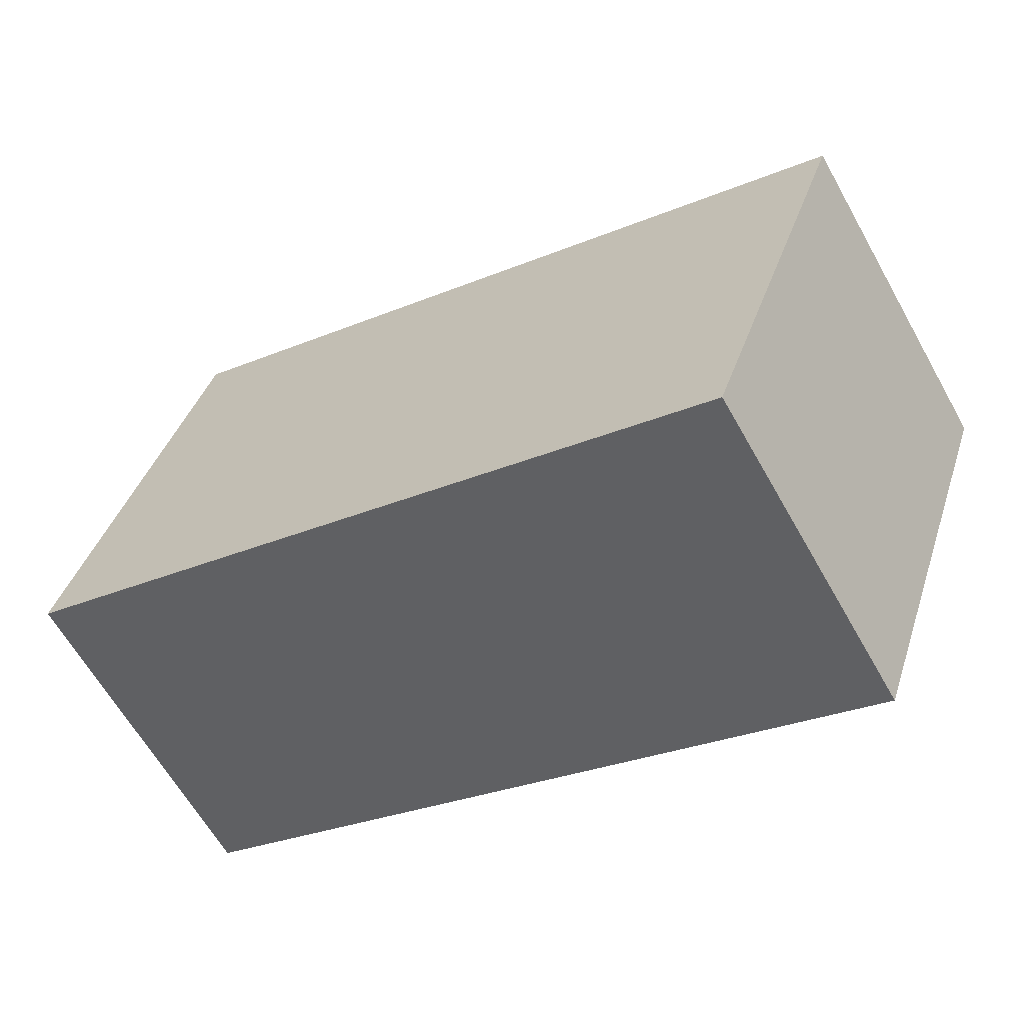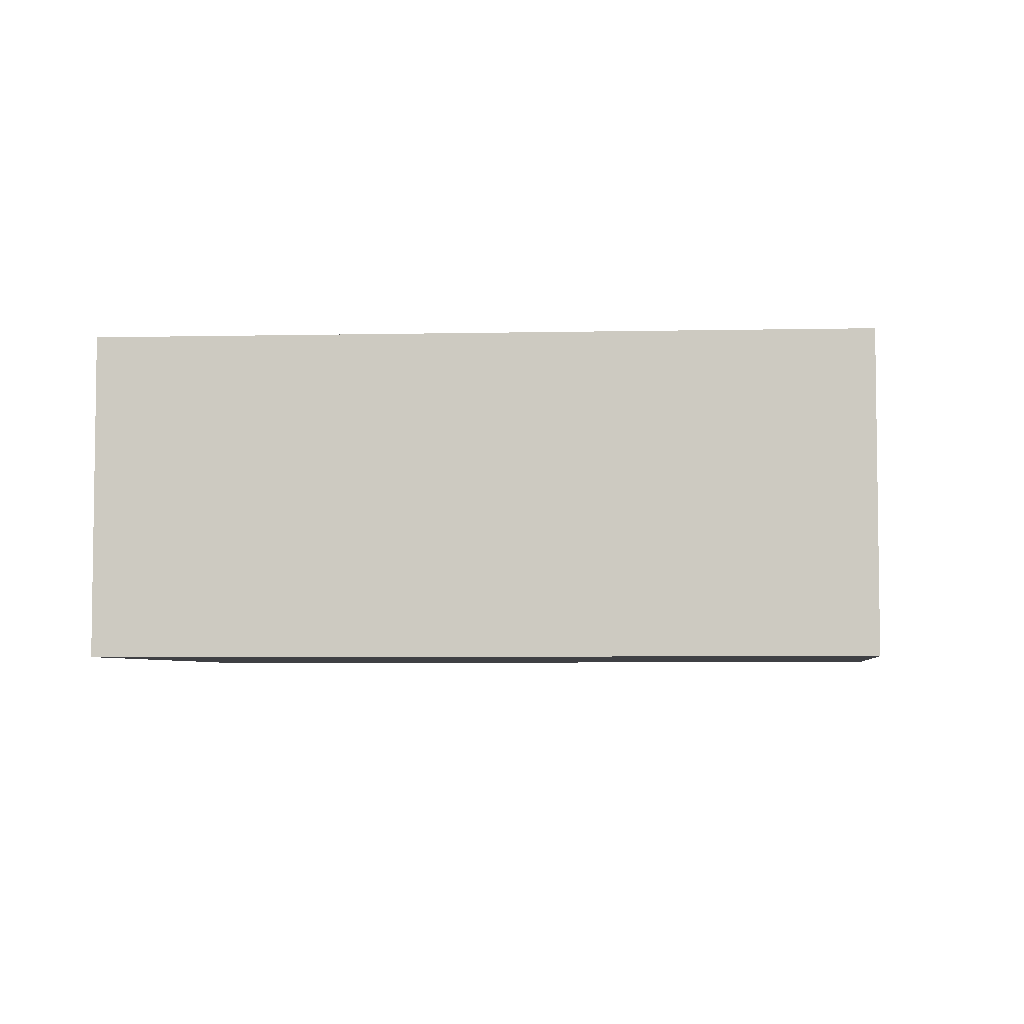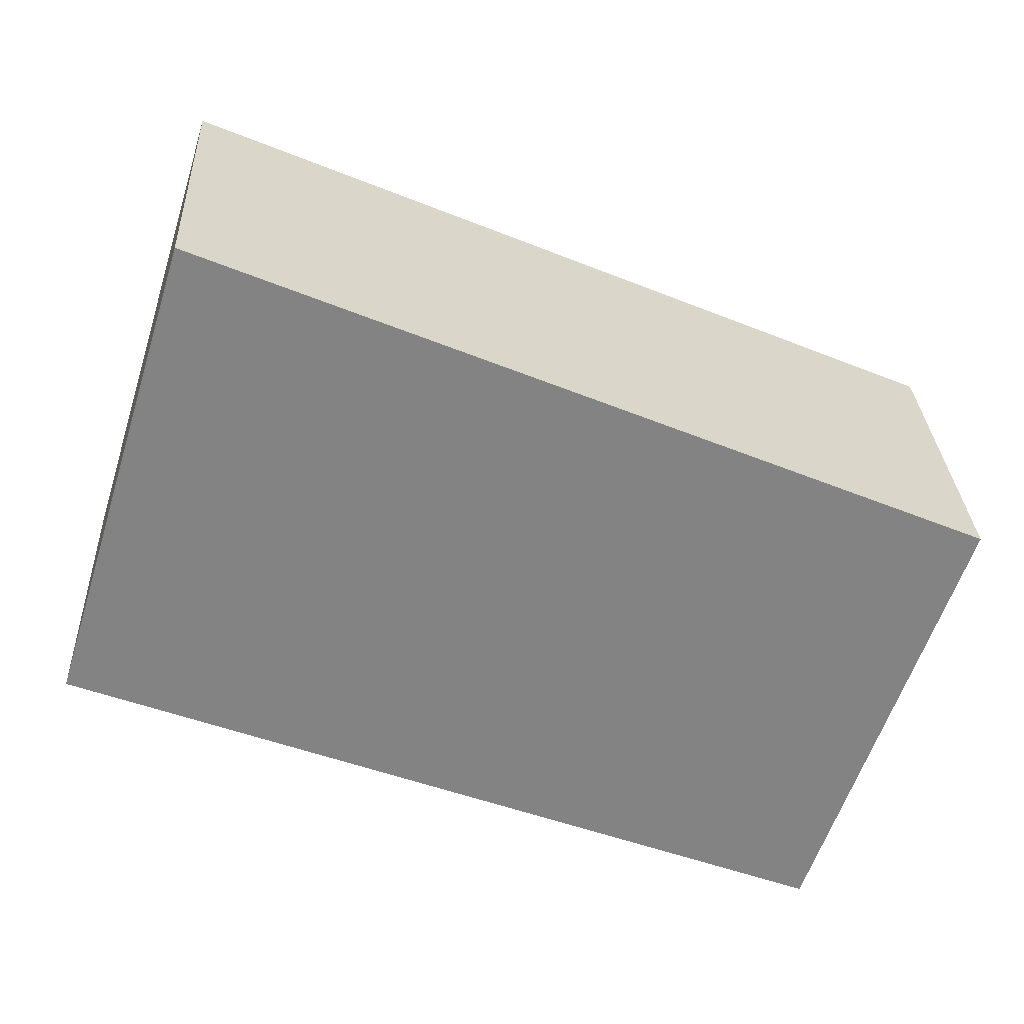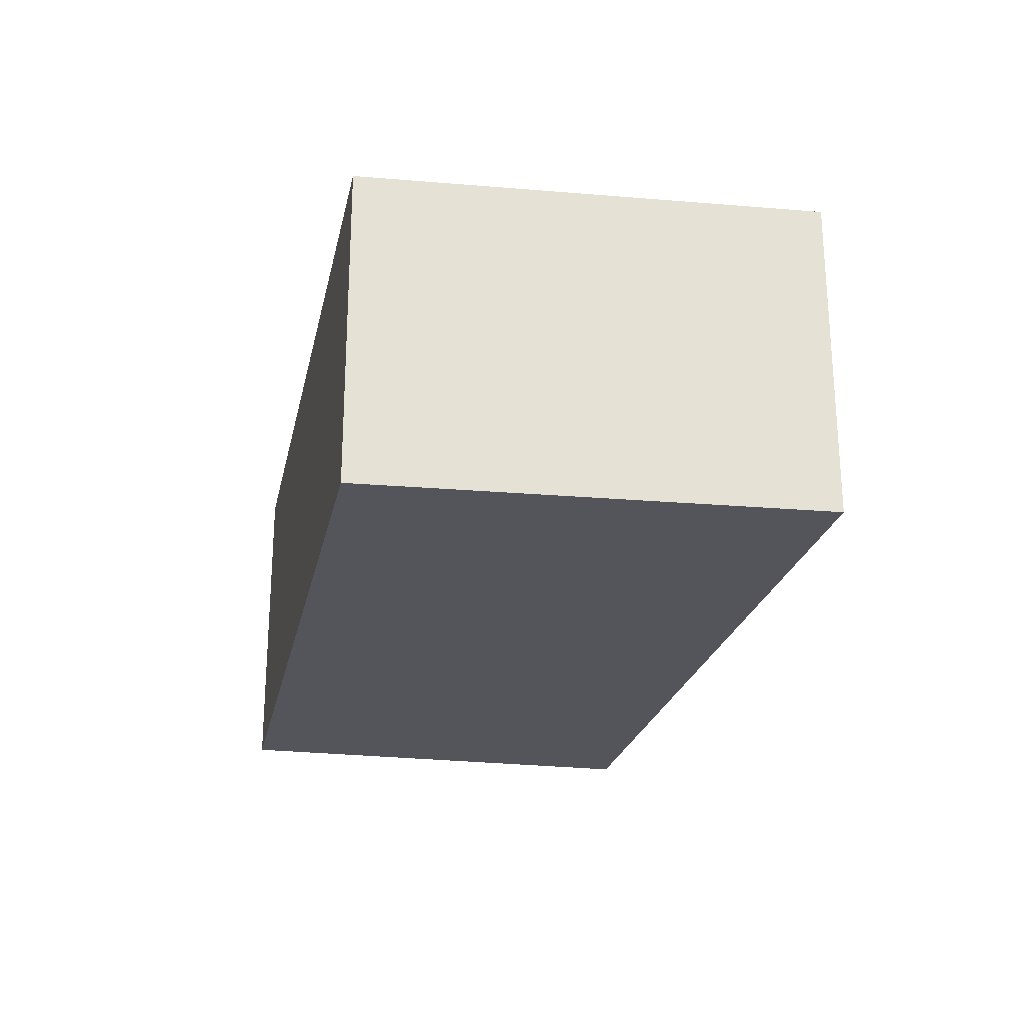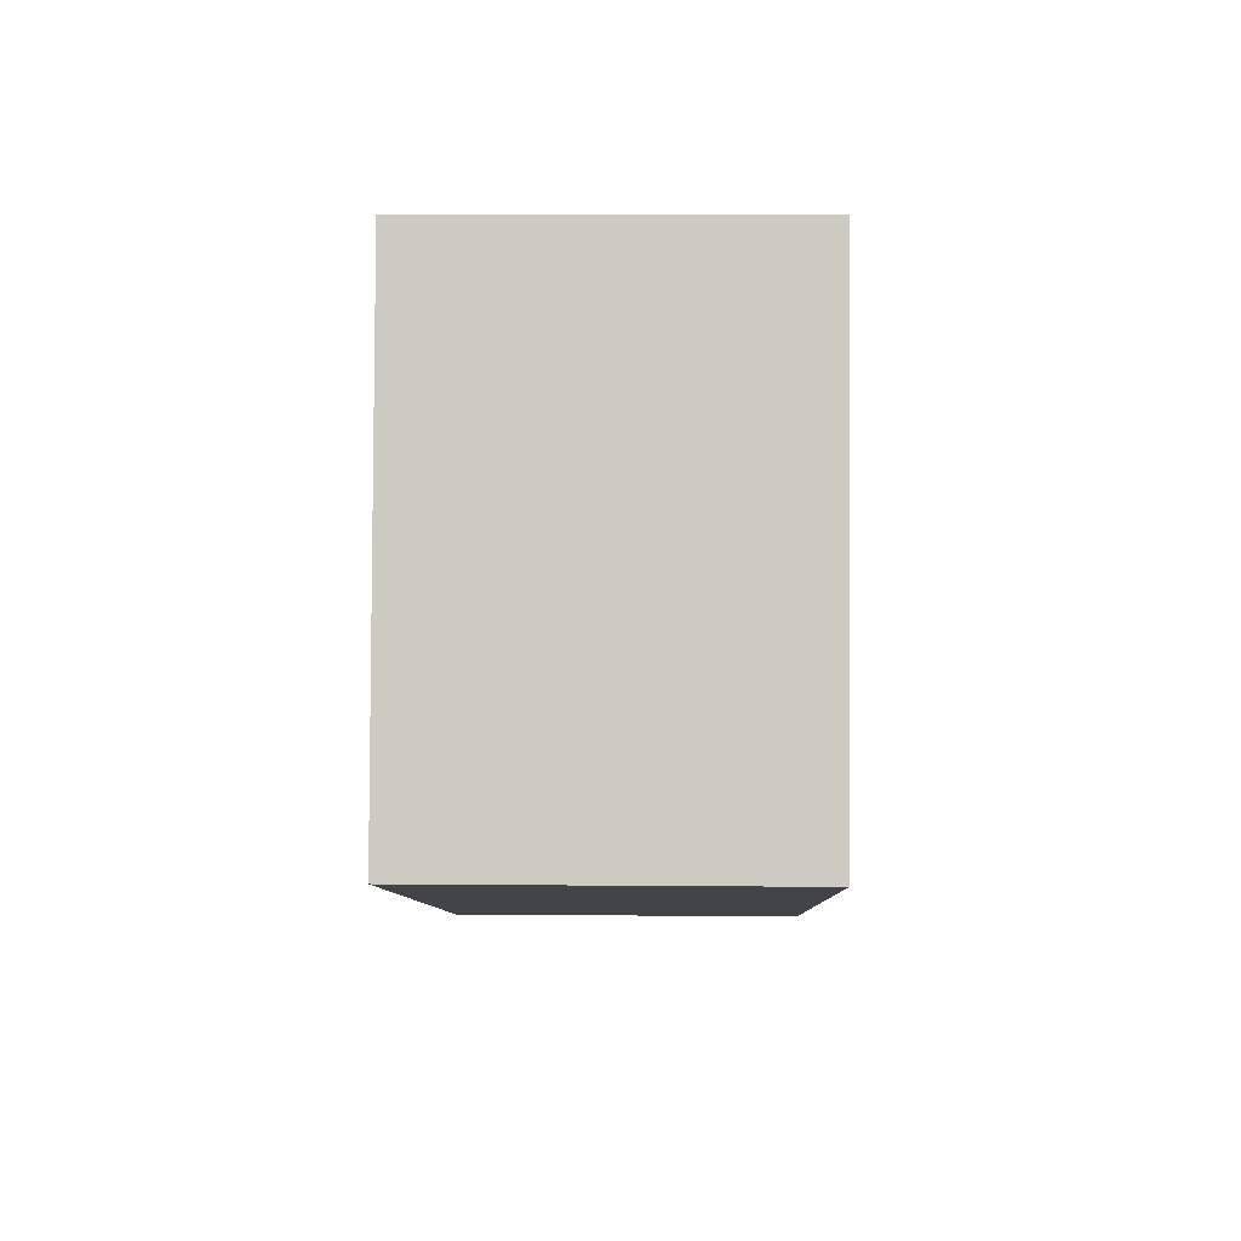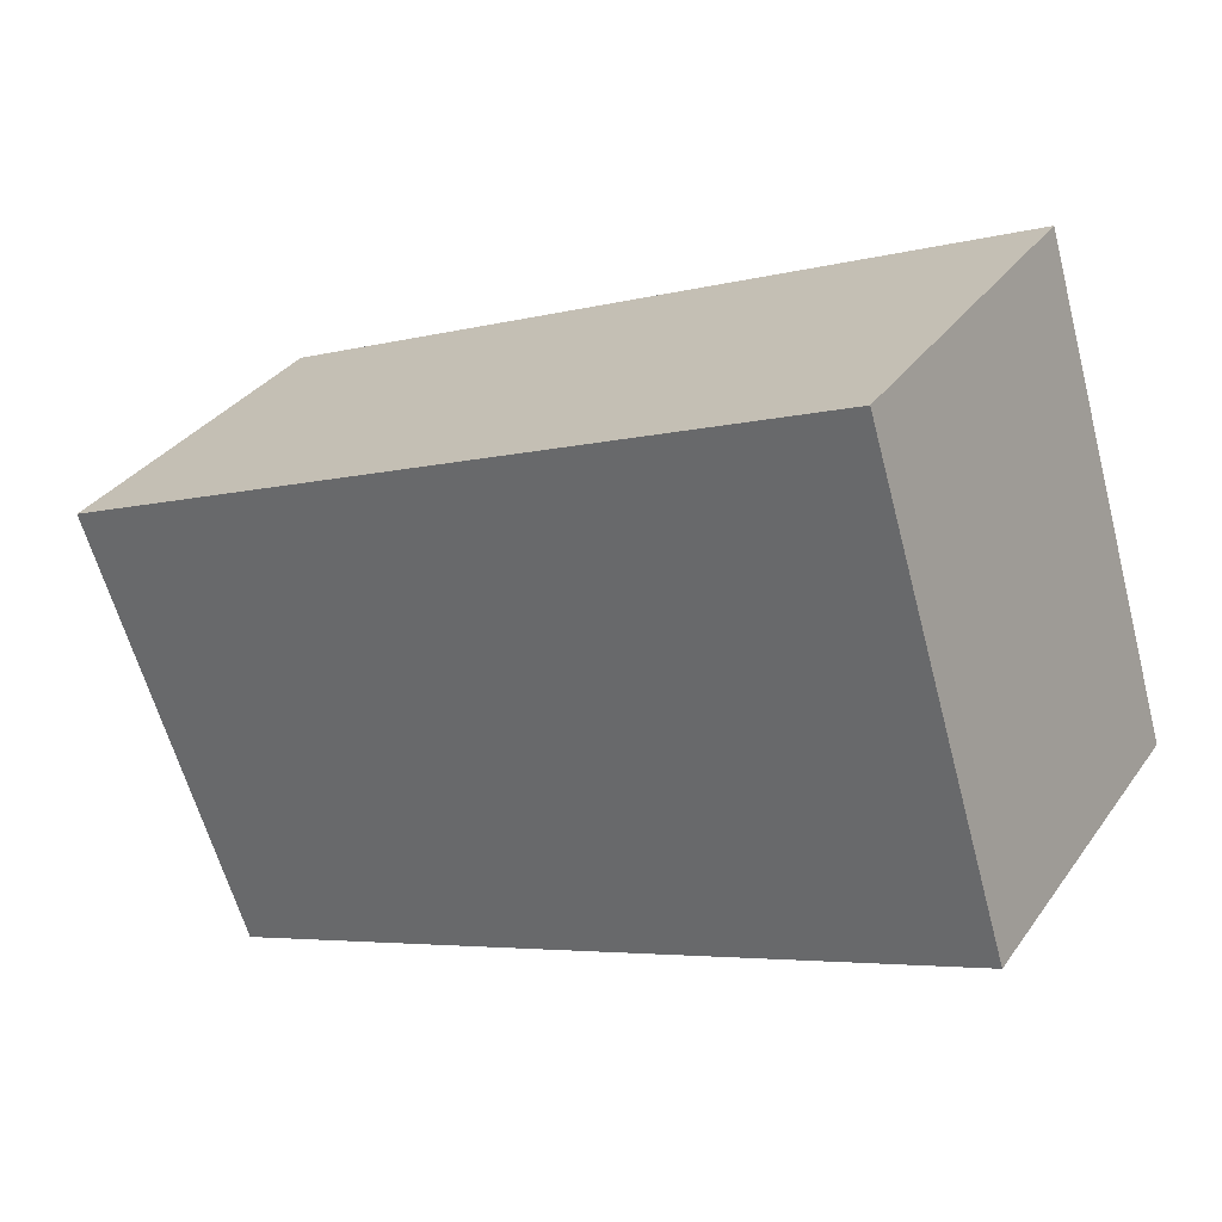
<metadata>
{"format":"obj","ext":"obj","renderer":"f3d","projection":"perspective","resolution":1024,"background":"white","views":[{"elev":-63.3,"azim":29.4,"up":"+Z"},{"elev":-5.0,"azim":26.7,"up":"+Y"},{"elev":29.0,"azim":-2.7,"up":"+Z"},{"elev":-25.0,"azim":-80.8,"up":"+Y"},{"elev":13.1,"azim":-88.9,"up":"+Z"},{"elev":33.3,"azim":-150.0,"up":"+Z"}]}
</metadata>
<code>
v  4.989 1.891 0.78
v  0 1.891 1.158e-16
v  0.778 1.891 2.554
v  4.179 1.891 -1.49
v  4.149 1.891 -1.575
v  0.778 -1.564e-16 2.554
v  4.989 -4.776e-17 0.78
v  4.179 9.124e-17 -1.49
v  4.149 9.644e-17 -1.575
v  0 0 0
g defaultobject
f 1 2 3
f 2 1 4
f 2 4 5
f 6 1 3
f 1 6 7
f 7 4 1
f 4 7 8
f 4 8 5
f 5 8 9
f 9 2 5
f 2 9 10
f 10 3 2
f 3 10 6
f 10 7 6
f 7 10 8
f 8 10 9

</code>
